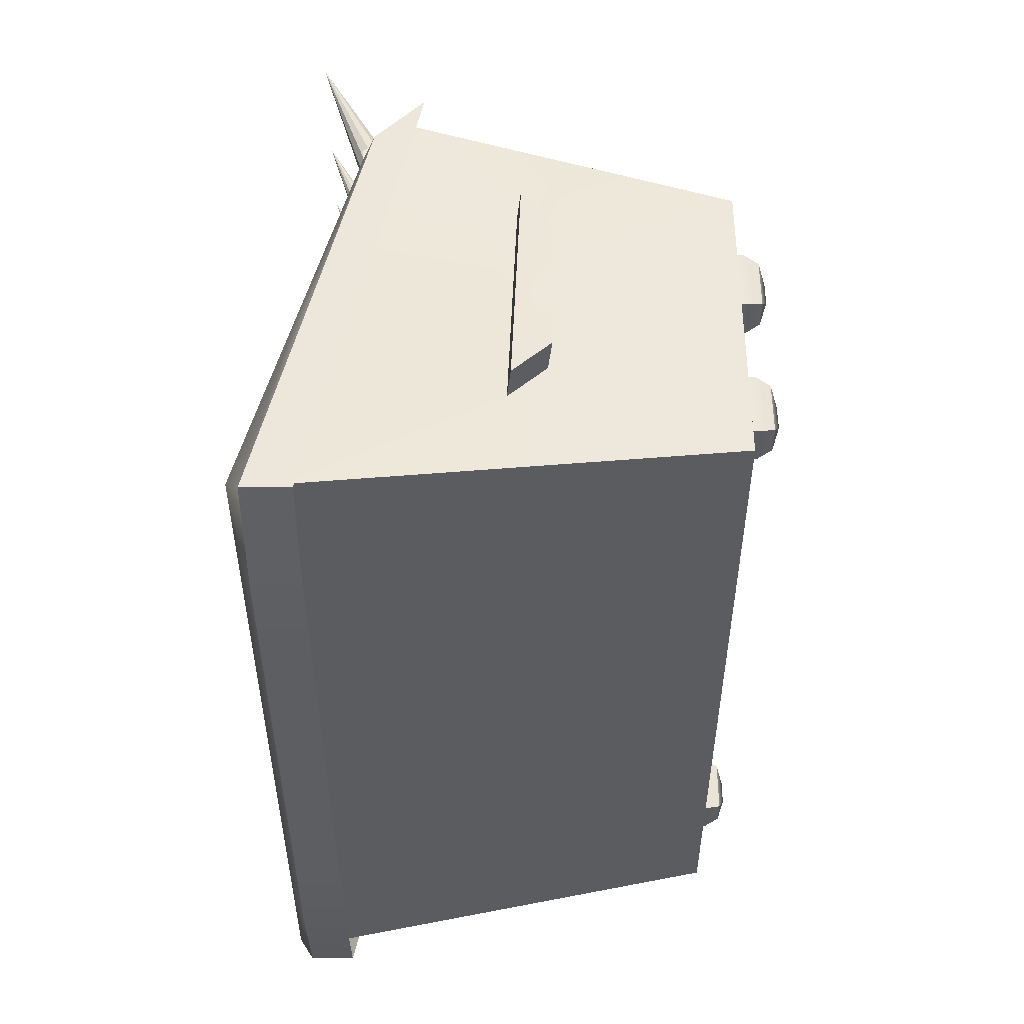
<metadata>
{"format":"obj","ext":"obj","renderer":"f3d","projection":"perspective","resolution":1024,"background":"white","views":[{"elev":52.0,"azim":-90.1,"up":"+Z"}]}
</metadata>
<code>
g default
v 597.5 -20.58 534.6
v 606.3 -24.24 543.4
v 597.5 -20.58 552.3
v 621.7 -24.24 543.4
v 630.5 -20.58 534.6
v 630.5 -20.58 552.3
v 565.3 -5.207 513.7
v 544.6 122.4 502.4
v 615.6 107.6 502.3
v 605.6 119 502.7
v 595.6 130.4 503.2
v 605 116.8 481
v 615 105.4 480.6
v 595 128.3 481.5
v 694.9 -20.58 534.6
v 703.7 -24.24 543.4
v 694.9 -20.58 552.3
v 662.1 115.3 479.6
v 523.9 250 491.1
v 662.1 125.2 478.6
v 662.1 105.4 480.6
v 662.7 127.4 500.3
v 719.1 -24.24 543.4
v 727.9 -20.58 534.6
v 727.9 -20.58 552.3
v 504.6 241.8 556.2
v 514.3 241.8 481.4
v 719.1 113.8 478.2
v 729.1 122.2 475.8
v 709.1 105.4 480.6
v 642.6 239.4 476.6
v 514.3 270.5 481.4
v 662.7 218.8 491.1
v 504.6 270.5 556.2
v 523.9 278.7 491.1
v 523.9 250 556.2
v 729.7 124.4 497.5
v 709.7 107.6 502.3
v 657.9 210.7 476.6
v 647.4 247.6 491.1
v 780.8 91.26 502.4
v 760.1 -5.207 513.7
v 719.7 116 499.9
v 770.1 41.46 559.7
v 760.1 -5.207 573.2
v 523.9 278.7 556.2
v 532.9 278.7 500.1
v 780.2 88.56 510.3
v 647.4 248 511.2
v 532.9 276.1 500.1
v 544 279.1 511.2
v 647.4 247.6 500.1
v 754.8 58.89 567.4
v 740.6 91.26 533.6
v 734 56.84 567.4
v 647.4 245 500.1
v 801.4 187.7 491.1
v 764 91.26 533.6
v 769.9 40.7 630
v 532.9 276.1 547.2
v 647.4 248 536.1
v 544 279.1 536.1
v 771 208.3 471.8
v 760.1 -5.207 632.7
v 747.1 125.7 562
v 647.4 247.6 556.2
v 532.9 278.7 547.2
v 754.1 58.82 628.8
v 532.9 278.7 565.2
v 771.5 123.3 562
v 734 56.84 628.8
v 771 216.5 491.1
v 647.4 245 547.2
v 790.6 137.3 555
v 647.4 248 576.3
v 532.9 276.1 565.2
v 544 279.1 576.3
v 801.4 179.6 471.8
v 647.4 247.6 547.2
v 762 216.5 500.1
v 750.9 216.9 511.2
v 647.4 247.6 565.2
v 647.4 245 565.2
v 769.6 26.37 690.8
v 760.1 -5.207 692.1
v 565.3 -5.207 573.2
v 565.3 -5.207 513.7
v 565.3 -5.207 573.2
v 532.9 276.1 612.4
v 647.4 248 601.3
v 544 279.1 601.3
v 762 213.9 500.1
v 876.9 85.75 593.1
v 758.9 47.47 690.2
v 523.9 278.7 621.4
v 647.4 247.6 621.4
v 532.9 278.7 612.4
v 750.9 216.9 536.1
v 532.9 278.7 630.4
v 747.1 125.7 625.2
v 734 56.84 690.2
v 593.8 -5.207 531
v 593.8 -5.207 555.9
v 762 216.5 547.2
v 647.4 245 612.4
v 662.7 -5.207 513.7
v 662.7 -5.207 513.7
v 647.4 248 641.5
v 532.9 276.1 630.4
v 544 279.1 641.5
v 593.8 -11.75 531
v 593.8 -11.75 555.9
v 647.4 247.6 612.4
v 762 216.5 565.2
v 762 213.9 547.2
v 810.3 187.7 495.5
v 805.9 187.7 491.1
v 808.7 189.3 491.1
v 750.9 216.9 576.3
v 771.6 123.3 625.2
v 634.2 -11.75 531
v 647.4 247.6 630.4
v 634.2 -5.207 531
v 878.2 94.38 598.1
v 790.6 137 624.3
v 647.4 245 630.4
v 801.4 187.7 556.2
v 734 56.84 751.6
v 771 216.5 556.2
v 532.9 276.1 677.5
v 647.4 248 666.4
v 544 279.1 666.4
v 876.9 87.75 655.8
v 759.3 47.34 751.6
v 762 213.9 565.2
v 876.9 85.75 598.5
v 878.2 94.38 592.6
v 523.9 278.7 686.5
v 647.4 247.6 686.5
v 532.9 278.7 677.5
v 750.9 216.9 601.3
v 532.9 278.7 695.5
v 769.6 26.37 751.6
v 634.2 -11.75 555.9
v 544.6 122.4 564.7
v 762 216.5 612.4
v 597.5 -20.58 951
v 606.3 -24.24 959.8
v 597.5 -20.58 968.6
v 775 136.2 688.4
v 647.4 245 677.5
v 647.4 248 706.6
v 532.9 276.1 695.5
v 544 279.1 706.6
v 647.4 247.6 677.5
v 634.2 -5.207 555.9
v 762 216.5 630.4
v 747.1 125.7 688.4
v 769.4 25.67 812.4
v 760.1 -5.207 751.6
v 762 213.9 612.4
v 750.9 216.9 641.5
v 878.2 92.38 660
v 647.4 247.6 695.5
v 760.1 -5.207 811.1
v 647.4 245 695.5
v 621.7 -24.24 959.8
v 630.5 -20.58 951
v 630.5 -20.58 968.6
v 662.7 -5.207 573.2
v 771 216.5 621.4
v 867.8 89.18 718.5
v 758.9 47.47 813
v 532.9 276.1 742.6
v 647.4 248 731.5
v 544 279.1 731.5
v 876.9 87.75 660.2
v 762 213.9 630.4
v 878.2 92.38 655.5
v 796.7 205.2 524.4
v 912.9 249.6 537.2
v 802.5 199.9 525.8
v 523.9 278.7 751.6
v 647.4 247.6 751.6
v 532.9 278.7 742.6
v 791.5 210.5 527.2
v 662.7 -5.207 573.2
v 807.1 196.3 530.6
v 788.8 213.9 533.5
v 750.9 216.9 666.4
v 532.9 278.7 760.6
v 662.7 107.6 502.3
v 789.7 214.2 541
v 791.1 153.5 687.9
v 747.1 125.7 751.6
v 801.4 187.7 621.4
v 793.7 211.2 547.1
v 760.1 -5.207 870.6
v 808.4 196.9 543.8
v 804.8 200.9 548.5
v 799.4 206.2 549.8
v 762 216.5 677.5
v 647.4 245 742.6
v 647.4 248 771.7
v 532.9 276.1 760.6
v 544 279.1 771.7
v 647.4 247.6 742.6
v 762 216.5 695.5
v 867.8 89.18 722.5
v 762 213.9 677.5
v 750.9 216.9 706.6
v 647.4 247.6 760.6
v 775.1 136.2 751.6
v 734 56.84 813
v 734 56.84 874.5
v 647.4 245 760.6
v 694.9 -20.58 951
v 703.7 -24.24 959.8
v 694.9 -20.58 968.6
v 876.2 84.73 781.3
v 771 216.5 686.5
v 770.1 41.41 873.3
v 662.7 -5.207 632.7
v 565.3 -5.207 632.7
v 868.7 93.77 718.3
v 801.4 187.7 686.5
v 544.6 122.4 627
v 791.1 153.3 751.6
v 532.9 276.1 807.8
v 647.4 248 796.7
v 544 279.1 796.7
v 762 213.9 695.5
v 691.2 -5.207 531
v 691.2 -5.207 555.9
v 565.3 -5.207 989.5
v 615.6 107.6 1001
v 544.6 122.4 1001
v 523.9 278.7 816.8
v 647.4 247.6 816.8
v 532.9 278.7 807.8
v 760.1 -5.207 513.7
v 750.9 216.9 731.5
v 691.2 -11.75 531
v 691.2 -11.75 555.9
v 532.9 278.7 825.8
v 754.1 58.82 874.5
v 719.1 -24.24 959.8
v 727.9 -20.58 951
v 727.9 -20.58 968.6
v 868.7 93.77 722.5
v 760.1 -5.207 930.1
v 799.6 213.1 600.4
v 912.9 249.6 609.8
v 804.4 208.2 597.8
v 810.3 197.9 603.3
v 810.3 195.8 609.8
v 731.6 -11.75 531
v 797 216.3 606.3
v 762 216.5 742.6
v 731.6 -5.207 531
v 647.4 245 807.8
v 810.3 197.9 616.2
v 775 136.2 814.8
v 647.4 248 836.9
v 532.9 276.1 825.8
v 544 279.1 836.9
v 810.3 203.4 620.4
v 647.4 247.6 807.8
v 747.1 125.7 814.8
v 762 216.5 760.6
v 806.9 209.1 621.5
v 801.6 213.8 619
v 877.5 92.74 784.8
v 801.4 187.7 751.6
v 762 213.9 742.6
v 750.9 216.9 771.7
v 647.4 247.6 825.8
v 734 56.84 935.9
v 647.4 245 825.8
v 876.9 87.14 843.6
v 876.2 84.73 784.7
v 771 216.5 751.6
v 731.6 -11.75 555.9
v 605.6 119 1001
v 877.5 92.74 781.3
v 791.1 153.3 815.3
v 595.6 130.4 1000
v 532.9 276.1 872.9
v 647.4 248 861.8
v 544 279.1 861.8
v 770.3 42.24 943.3
v 762 213.9 760.6
v 810.3 216.5 697.6
v 523.9 278.7 881.9
v 647.4 247.6 881.9
v 532.9 278.7 872.9
v 750.9 216.9 796.7
v 754.8 58.89 935.9
v 532.9 278.7 890.9
v 747.1 125.7 878
v 731.6 -5.207 555.9
v 810.3 203.4 659.8
v 912.9 249.6 670.4
v 810.3 197.9 664
v 523.9 250 1012
v 810.3 195.8 670.4
v 760.1 -5.207 989.5
v 810.3 210.4 659.1
v 605 116.8 1022
v 810.3 197.9 676.9
v 523.9 250 947
v 504.6 241.8 947
v 762 216.5 807.8
v 797.7 216.5 673.9
v 797.7 216.5 666.9
v 647.4 245 872.9
v 615 105.4 1023
v 810.3 203.4 681.1
v 647.4 248 902
v 532.9 276.1 890.9
v 544 279.1 902
v 647.4 247.6 872.9
v 810.3 210.4 681.8
v 760.1 -5.207 573.2
v 662.7 -5.207 692.1
v 565.3 -5.207 692.1
v 878.2 92.99 847.2
v 762 216.5 825.8
v 544.6 122.4 689.3
v 762 213.9 807.8
v 771.6 123.3 878
v 750.9 216.9 836.9
v 514.3 241.8 1022
v 595 128.3 1022
v 662.7 127.4 1003
v 647.4 247.6 890.9
v 740.6 91.26 969.7
v 867.8 89.18 905.2
v 647.4 245 890.9
v 523.9 278.7 947
v 504.6 270.5 947
v 523.9 278.7 1012
v 662.1 115.3 1024
v 790.6 137.2 878.9
v 876.9 87.14 847
v 662.1 125.2 1025
v 771 216.5 816.8
v 878.2 92.99 843.7
v 532.9 276.1 938
v 647.4 248 926.9
v 544 279.1 926.9
v 762 213.9 825.8
v 662.1 105.4 1023
v 647.4 247.6 947
v 532.9 278.7 938
v 747.1 125.7 941.2
v 514.3 270.5 1022
v 750.9 216.9 861.8
v 532.9 278.7 956
v 771.5 123.3 941.2
v 780.2 88.51 993.4
v 763.7 91.26 969.7
v 762 216.5 872.9
v 647.4 245 938
v 662.7 218.8 1012
v 867.8 89.18 909.3
v 647.4 248 967.1
v 532.9 276.1 956
v 544 279.1 967.1
v 647.4 247.6 938
v 762 216.5 890.9
v 780.8 91.26 1001
v 709.7 107.6 1001
v 801.4 187.7 881.9
v 801.4 187.7 816.8
v 762 213.9 872.9
v 719.1 113.8 1025
v 750.9 216.9 902
v 523.9 250 621.4
v 790.6 137 948.1
v 647.4 247.6 956
v 729.7 124.4 1006
v 647.4 245 956
v 868.7 93.77 905.5
v 709.1 105.4 1023
v 729.1 122.2 1027
v 642.6 239.4 1027
v 771 216.5 881.9
v 532.9 276.1 1003
v 647.4 248 992.1
v 544 279.1 992.1
v 762 213.9 890.9
v 647.4 247.6 1012
v 719.7 116 1003
v 532.9 278.7 1003
v 810.3 216.5 805.7
v 750.9 216.9 926.9
v 662.7 -5.207 751.6
v 565.3 -5.207 751.6
v 868.7 93.77 909.7
v 657.9 210.7 1027
v 544.6 122.4 751.6
v 762 216.5 938
v 647.4 245 1003
v 801.4 187.7 947
v 647.4 247.6 1003
v 762 216.5 956
v 762 213.9 938
v 750.9 216.9 967.1
v 504.6 241.8 621.4
v 504.6 270.5 621.4
v 801.4 187.7 1012
v 810.3 203.4 829.8
v 912.9 249.6 840.4
v 810.3 197.9 834
v 810.3 195.8 840.4
v 771 216.5 947
v 810.3 210.4 829.1
v 810.3 197.9 846.9
v 797.7 216.5 843.9
v 797.7 216.5 836.9
v 762 213.9 956
v 810.3 203.4 851.1
v 750.9 216.9 992.1
v 762 216.5 1003
v 523.9 250 686.5
v 771 208.3 1031
v 771 216.5 1012
v 762 213.9 1003
v 810.3 203.4 879.5
v 912.9 249.6 890.1
v 810.3 197.9 883.7
v 810.3 195.8 890.1
v 802 213.9 881
v 807.2 209.2 878.5
v 810.3 197.9 896.6
v 662.7 -5.207 811.1
v 565.3 -5.207 811.1
v 799.9 213.2 899.5
v 797.4 216.4 893.7
v 804.8 208.3 902.1
v 544.6 122.4 813.9
v 801.4 179.6 1031
v 504.6 241.8 686.5
v 504.6 270.5 686.5
v 810.3 187.7 1008
v 808.7 189.3 1012
v 805.9 187.7 1012
v 800 206.5 947.3
v 912.9 249.6 959.7
v 805.4 201.2 948.6
v 794.4 211.4 950
v 809 197.2 953.2
v 790.4 214.4 956
v 789.5 214.1 963.5
v 792.2 210.7 969.7
v 807.7 196.6 966.3
v 803.1 200.2 971.1
v 797.4 205.5 972.5
v 523.9 250 751.6
v 662.7 -5.207 870.6
v 565.3 -5.207 870.6
v 544.6 122.4 876.2
v 504.6 241.8 751.6
v 504.6 270.5 751.6
v 523.9 250 816.8
v 662.7 -5.207 930.1
v 565.3 -5.207 930.1
v 805.9 187.7 556.2
v 779.8 216.5 556.2
v 779.8 216.5 491.1
v 544.6 122.4 938.5
v 565.3 -5.207 930.1
v 565.3 -5.207 989.5
v 810.3 187.7 559.6
v 593.8 -5.207 947.3
v 593.8 -5.207 972.3
v 662.7 -5.207 930.1
v 593.8 -11.75 947.3
v 593.8 -11.75 972.3
v 504.6 241.8 816.8
v 504.6 270.5 816.8
v 634.2 -11.75 947.3
v 634.2 -5.207 947.3
v 523.9 250 881.9
v 634.2 -11.75 972.3
v 634.2 -5.207 972.3
v 809.2 195.2 537.2
v 809.1 195.3 536.7
v 805.9 187.7 621.4
v 779.8 216.5 621.4
v 809.1 195.5 538.4
v 810.3 187.7 623.6
v 662.7 -5.207 989.5
v 662.7 -5.207 989.5
v 504.6 241.8 881.9
v 504.6 270.5 881.9
v 691.2 -5.207 947.3
v 691.2 -5.207 972.3
v 760.1 -5.207 930.1
v 691.2 -11.75 947.3
v 691.2 -11.75 972.3
v 731.6 -11.75 947.3
v 731.6 -5.207 947.3
v 805.9 187.7 686.5
v 779.8 216.5 686.5
v 810.3 187.7 687.6
v 809.8 203.2 599.1
v 809.6 203.5 599
v 797.7 216.5 613.3
v 797.7 216.5 611.8
v 797.9 216.5 613.4
v 731.6 -11.75 972.3
v 662.7 107.6 1001
v 731.6 -5.207 972.3
v 760.1 -5.207 989.5
v 810.3 216.5 724.6
v 810.3 216.5 738.1
v 807.4 216.5 677.9
v 808.2 215.9 679.1
v 805.9 187.7 751.6
v 779.8 216.5 751.6
v 810.3 187.7 697.6
v 815.9 216.5 697.6
v 815.9 187.7 697.6
v 803.5 216.5 676.3
v 810.3 216.5 711.1
v 810.3 187.7 751.6
v 821.4 187.7 703.1
v 821.4 216.5 703.1
v 810.3 216.5 751.6
v 821.4 216.5 800.1
v 821.4 187.7 800.1
v 805.9 187.7 816.8
v 779.8 216.5 816.8
v 810.3 187.7 815.6
v 810.3 216.5 765.1
v 810.3 187.7 805.7
v 815.9 187.7 805.7
v 815.9 216.5 805.7
v 779.8 216.5 881.9
v 810.3 216.5 778.7
v 810.3 216.5 792.2
v 801.9 216.5 835.2
v 806.2 216.5 833.4
v 805.9 187.7 881.9
v 810.3 187.7 879.7
v 807.4 215.6 831.7
v 810 210.3 851.8
v 805.4 215 849.3
v 805.9 187.7 947
v 779.8 216.5 947
v 810.3 187.7 943.7
v 797.7 216.5 886.6
v 798.4 216.5 886.3
v 797.7 216.5 891.4
v 810 203.3 900.8
v 809.6 203.9 900.9
v 779.8 216.5 1012
v 809.7 195.4 959.7
v 809.2 196.8 954.6
v 809.1 195.9 962
v 806.3 215.3 661.7
v 805.4 216.5 663.8
v 801.4 216.5 665.5
v 800 216.5 844.8
v 804.3 216.5 846.6
g polySurface6
f 1 2 3
f 4 5 6
f 9 7 8 10
f 11 10 8 19
f 12 13 9 10
f 14 12 10 11
f 15 16 17
f 13 12 18 21
f 12 14 20 18
f 14 11 22 20
f 23 24 25
f 26 27 19 36
f 21 18 28 30
f 18 20 29 28
f 27 32 31 39
f 11 19 33 22
f 33 19 27 39
f 35 32 34 46
f 20 22 37 29
f 38 30 28 43
f 32 35 40 31
f 41 42 38 43
f 48 44 45 42 41
f 43 28 29 37
f 40 35 47 52
f 50 51 49 56
f 41 43 37 57
f 54 55 53 58
f 57 37 22 33
f 53 44 48 58
f 45 44 59 64
f 61 62 60 73
f 39 31 63 78
f 55 54 65
f 67 46 66 79
f 68 53 55 71
f 66 46 69 82
f 44 53 68 59
f 57 33 39 78
f 54 58 70 65
f 31 40 72 63
f 70 58 48 74
f 74 48 41 57 127
f 76 77 75 83
f 40 52 80 72
f 56 49 81 92
f 64 59 84 85
f 86 7 87 88
f 90 91 89 105
f 93 55 65 137
f 94 68 71 101
f 97 95 96 113
f 98 61 73 115
f 59 68 94 84
f 96 95 99 122
f 57 78 63 72
f 100 65 70 120
f 88 87 102 103
f 104 79 66 129
f 7 106 107 87
f 109 110 108 126
f 111 1 3 112
f 66 82 114 129
f 116 117 118
f 83 75 119 135
f 103 102 111 112
f 1 111 121 5
f 2 1 5 4
f 87 107 123 102
f 124 100 71 136
f 70 74 125 120
f 102 123 121 111
f 94 101 128 134
f 4 6 3 2
f 131 132 130 151
f 133 71 100 179
f 84 94 134 143
f 140 138 139 155
f 141 90 105 161
f 139 138 142 164
f 6 144 112 3
f 7 86 145 8
f 146 113 96 171
f 147 148 149
f 100 120 150 158
f 153 154 152 166
f 5 121 144 6
f 156 103 112 144
f 96 122 157 171
f 160 143 159 165
f 126 108 162 178
f 150 120 125 194
f 163 158 101 177
f 123 156 144 121
f 167 168 169
f 170 88 103 156
f 172 101 158 225
f 143 134 173 159
f 175 176 174 203
f 180 181 182
f 185 183 184 207
f 186 181 180
f 187 86 88 170
f 182 181 188
f 189 181 186
f 190 131 151 210
f 184 183 191 212
f 192 106 7 9
f 193 181 189
f 107 170 156 123
f 195 158 150 213
f 194 125 196 226
f 197 181 193
f 198 165 159 222
f 199 181 200
f 201 181 197
f 200 181 201
f 202 155 139 221
f 205 206 204 216
f 139 164 208 221
f 195 128 209 250
f 166 152 211 232
f 173 214 215 246
f 217 218 219
f 220 128 195 285
f 222 159 173 246
f 86 187 223 224
f 227 145 86 224
f 150 194 228 213
f 230 231 229 261
f 170 107 233 234
f 237 235 236 284
f 240 238 239 268
f 106 42 241 107
f 242 175 203 275
f 243 15 17 244
f 239 238 245 277
f 247 248 249
f 234 233 243 244
f 251 198 222 291
f 252 253 254
f 255 253 256
f 15 243 257 24
f 16 15 24 23
f 258 253 252
f 259 207 184 282
f 107 241 260 233
f 256 253 262
f 195 213 263 269
f 265 266 264 279
f 262 253 267
f 233 260 257 243
f 184 212 270 282
f 271 253 272
f 273 269 214 281
f 194 226 274 228
f 21 192 9 13
f 17 16 23 25
f 216 204 276 292
f 246 215 278 298
f 280 214 269 348
f 8 145 36 19
f 244 17 25 283
f 213 228 286 263
f 237 284 287 305
f 289 290 288 316
f 291 222 246 298
f 296 294 295 322
f 297 230 261 330
f 24 257 283 25
f 42 106 192 38
f 295 294 299 336
f 300 269 263 331
f 301 234 244 283
f 302 303 304
f 304 303 306
f 307 251 291 361 372
f 308 303 302
f 309 284 236 317
f 306 303 310
f 312 311 305 333
f 313 268 239 347
f 314 303 315
f 260 301 283 257
f 310 303 318
f 320 321 319 339
f 318 303 323
f 324 170 234 301
f 224 223 325 326
f 327 300 215 345
f 239 277 328 347
f 329 227 224 326
f 279 264 332 352
f 335 287 334 346
f 45 187 170 324
f 298 278 337 362
f 338 215 300 384
f 342 340 341 357
f 343 309 317 353
f 263 286 344 331
f 38 192 21 30
f 346 334 309 343
f 241 324 301 260
f 27 26 34 32
f 350 351 349 364
f 355 340 354 370
f 337 278 356
f 358 289 316 376
f 354 340 359 381
f 300 331 360 356
f 361 291 298 362
f 42 45 324 241
f 363 322 295 388
f 365 305 287 335
f 356 278 366 400
f 368 369 367 383
f 295 336 371 388
f 373 307 372 394
f 223 187 45 64
f 286 375 374 344
f 377 343 353 385
f 339 319 378 392
f 337 356 360 362
f 36 145 227 379
f 331 344 380 360
f 333 305 365 401
f 382 335 346 386
f 386 346 343 377
f 387 357 333 401
f 390 391 389 404
f 361 362 360 380
f 393 342 357 387
f 395 342 393 406
f 397 350 364 408
f 326 325 398 399
f 35 46 67 47
f 47 67 60 50
f 382 394 372 412
f 402 329 326 399
f 386 377 394 382
f 403 370 354 417
f 50 60 62 51
f 412 372 361 380 405
f 344 374 405 380
f 354 381 407 417
f 383 367 409 422
f 36 379 410 26
f 34 26 410 411
f 335 382 412 365
f 56 52 47 50
f 413 414 415
f 415 414 416
f 418 414 413
f 416 414 419
f 420 414 421
f 419 414 423
f 424 390 404 429
f 325 223 64 85
f 425 406 393 428
f 401 365 412 443
f 379 227 329 426
f 95 46 34 411
f 427 387 401 443
f 428 393 387 427
f 62 61 49 51
f 430 431 432
f 432 431 433
f 434 431 435
f 433 431 436
f 399 398 437 438
f 439 431 440
f 441 431 439
f 442 402 399 438
f 46 95 97 69
f 69 97 89 76
f 67 79 73 60
f 76 89 91 77
f 379 426 444 410
f 411 410 444 445
f 412 428 427 443
f 83 82 69 76
f 446 447 448
f 449 450 451
f 452 450 449
f 451 450 453
f 454 450 452
f 455 450 454
f 456 450 455
f 457 450 458
f 398 325 85 160
f 459 450 456
f 458 450 459
f 80 52 56 92
f 426 329 402 460
f 138 95 411 445
f 91 90 75 77
f 438 437 461 462
f 49 61 98 81
f 463 442 438 462
f 95 138 140 99
f 99 140 130 109
f 97 113 105 89
f 109 130 132 110
f 71 55 93 136
f 426 460 464 444
f 445 444 464 465
f 126 122 99 109
f 73 79 104 115
f 437 398 160 165
f 115 92 81 98
f 84 143 160 85
f 114 82 83 135
f 104 80 92 115
f 460 402 442 466
f 129 72 80 104
f 183 138 445 465
f 462 461 467 468
f 132 131 108 110
f 469 127 57 117
f 72 129 470 471
f 65 100 124 137
f 472 463 462 468
f 235 468 473 474
f 75 90 141 119
f 475 469 117 116
f 138 183 185 142
f 142 185 174 153
f 140 155 151 130
f 474 473 476 477
f 153 174 176 154
f 101 71 133 177
f 468 467 478 473
f 479 147 149 480
f 460 466 481 464
f 465 464 481 482
f 477 476 479 480
f 147 479 483 168
f 148 147 168 167
f 461 437 165 198
f 473 478 484 476
f 166 164 142 153
f 196 125 74 127
f 105 113 146 161
f 476 484 483 479
f 167 169 149 148
f 161 135 119 141
f 93 137 124 136
f 157 122 126 178
f 146 114 135 161
f 466 442 463 485
f 169 486 480 149
f 171 129 114 146
f 238 183 465 482
f 168 483 486 169
f 487 477 480 486
f 237 472 468 235
f 176 175 152 154
f 100 158 163 179
f 188 181 488 489
f 490 196 127 469
f 470 129 171 491
f 173 134 128 214
f 488 181 199 492
f 484 487 486 483
f 108 131 190 162
f 493 490 469 475
f 494 474 477 487
f 183 238 240 191
f 191 240 229 205
f 128 101 172 209
f 185 207 203 174
f 495 235 474 494
f 205 229 231 206
f 478 494 487 484
f 467 461 198 251
f 466 485 496 481
f 482 481 496 497
f 216 212 191 205
f 151 155 202 210
f 133 179 163 177
f 210 178 162 190
f 208 164 166 232
f 202 157 178 210
f 485 463 472 311
f 494 478 498 499
f 467 251 500 478
f 501 217 219 502
f 221 171 157 202
f 158 195 250 225
f 294 238 482 497
f 499 498 501 502
f 231 230 204 206
f 217 501 503 248
f 218 217 248 247
f 478 500 504 498
f 505 226 196 490
f 491 171 221 506
f 498 504 503 501
f 507 505 490 493
f 152 175 242 211
f 254 253 508 509
f 508 253 255
f 219 218 247 249
f 238 294 296 245
f 214 128 220 281
f 245 296 288 265
f 240 268 261 229
f 510 253 258 511
f 265 288 290 266
f 272 253 510 512
f 502 219 249 513
f 235 495 514 236
f 248 503 513 249
f 485 311 312 496
f 515 499 502 513
f 497 496 312 341
f 279 277 245 265
f 203 207 259 275
f 172 225 250 209
f 504 515 513 503
f 516 494 499 515
f 275 232 211 242
f 311 472 237 305
f 307 495 494 516
f 270 212 216 292
f 259 208 232 275
f 500 516 515 504
f 282 221 208 259
f 340 294 497 341
f 517 491 506 518
f 195 269 273 285
f 290 289 264 266
f 521 274 226 505
f 506 221 282 522
f 523 293 524 525
f 251 307 516 500
f 526 527 293 519
f 528 521 505 507
f 204 230 297 276
f 529 525 524 530
f 294 340 355 299
f 215 214 280 345
f 299 355 349 320
f 296 322 316 288
f 320 349 351 321
f 287 284 309 334
f 339 336 299 320
f 261 268 313 330
f 518 506 522 531
f 514 495 307 373
f 220 285 273 281
f 341 312 333 357
f 375 286 228 274
f 330 292 276 297
f 236 514 353 317
f 328 277 279 352
f 313 270 292 330
f 347 282 270 313
f 269 300 327 348
f 351 350 319 321
f 532 533 529 530
f 534 375 274 521
f 522 282 347 535
f 536 534 521 528
f 278 215 338 366
f 264 289 358 332
f 531 522 535 537
f 340 342 395 359
f 359 395 389 368
f 355 370 364 349
f 368 389 391 369
f 353 514 373 385
f 383 381 359 368
f 316 322 363 376
f 280 348 327 345
f 396 538 539 540
f 376 352 332 358
f 537 535 541 542
f 539 533 532 540
f 300 356 400 384
f 371 336 339 392
f 363 328 352 376
f 388 347 328 363
f 373 394 377 385
f 391 390 367 369
f 543 544 545 396
f 546 374 375 534
f 535 347 388 541
f 547 546 534 536
f 319 350 397 378
f 395 406 404 389
f 338 384 400 366
f 364 370 403 408
f 408 392 378 397
f 407 381 383 422
f 403 371 392 408
f 417 388 371 403
f 423 414 549
f 549 414 550
f 551 405 374 546
f 541 388 417 552
f 553 551 546 547
f 367 390 424 409
f 554 431 434 555
f 404 406 425 429
f 440 431 554 556
f 57 72 471 118 117
f 436 431 557
f 557 431 441 558
f 429 422 409 424
f 425 407 422 429
f 428 417 407 425
f 412 405 551 448
f 552 417 428 559
f 446 448 551 553
f 453 450 560 561
f 560 450 457 562
f 267 253 271
f 563 303 308
f 315 303 563 564 565
f 520 303 314 526 519
f 323 303 520
f 548 414 418
f 421 414 548 545 544
f 550 414 420 566 567
f 435 431 430
f 428 412 448 447 559
f 538 523 525 529 533 539
f 471 470 565 564 512 510 511
f 116 118 489 488 492 509 508 255 256 262 267 271 272 512 564 563 308 302 304 306 310 318 323 520 519 293 523
f 566 552 559 556 554 555 567
f 527 526 314 315 565 470 491 517
f 542 541 552 566 420 421 544 543
f 436 557 558 561 560 562 447 446 538 396 545 548 418 413 415 416 419 423 549 550 567 555 434 435 430 432 433
f 446 553 547 536 528 507 493 475 116 523 538
f 293 527 517 518 531 537 542 543 396 540 532 530 524
f 471 511 258 252 254 509 492 199 200 201 197 193 189 186 180 182 188 489 118
f 559 447 562 457 458 459 456 455 454 452 449 451 453 561 558 441 439 440 556

</code>
